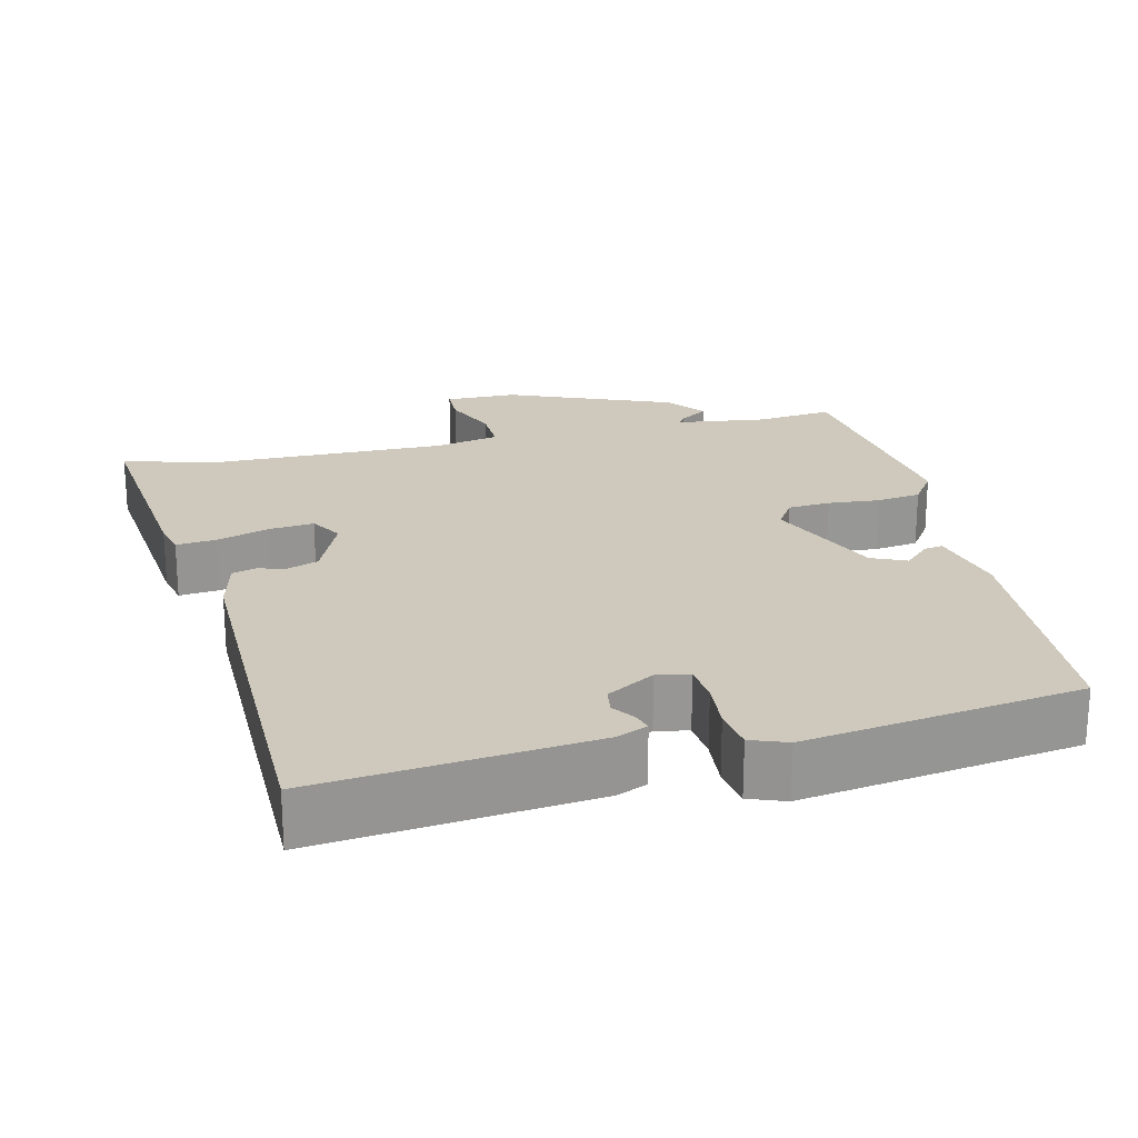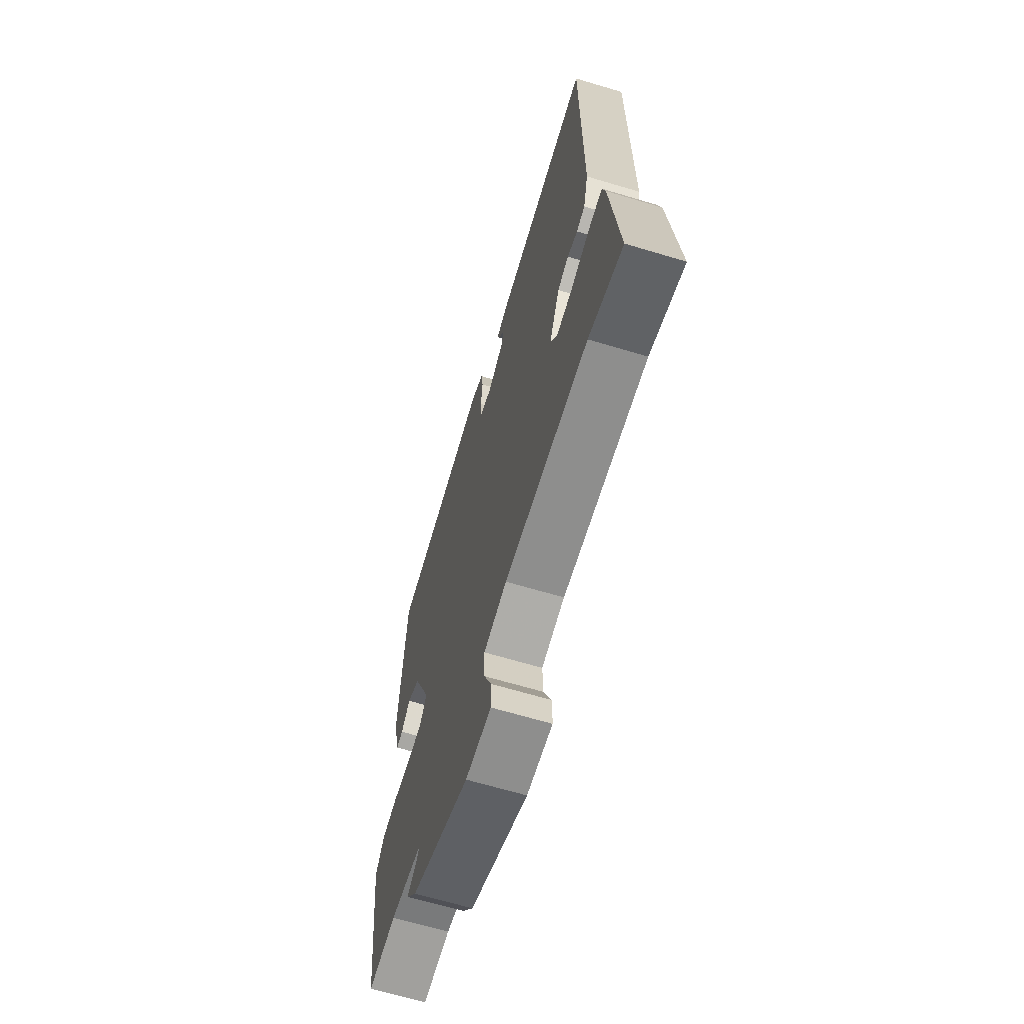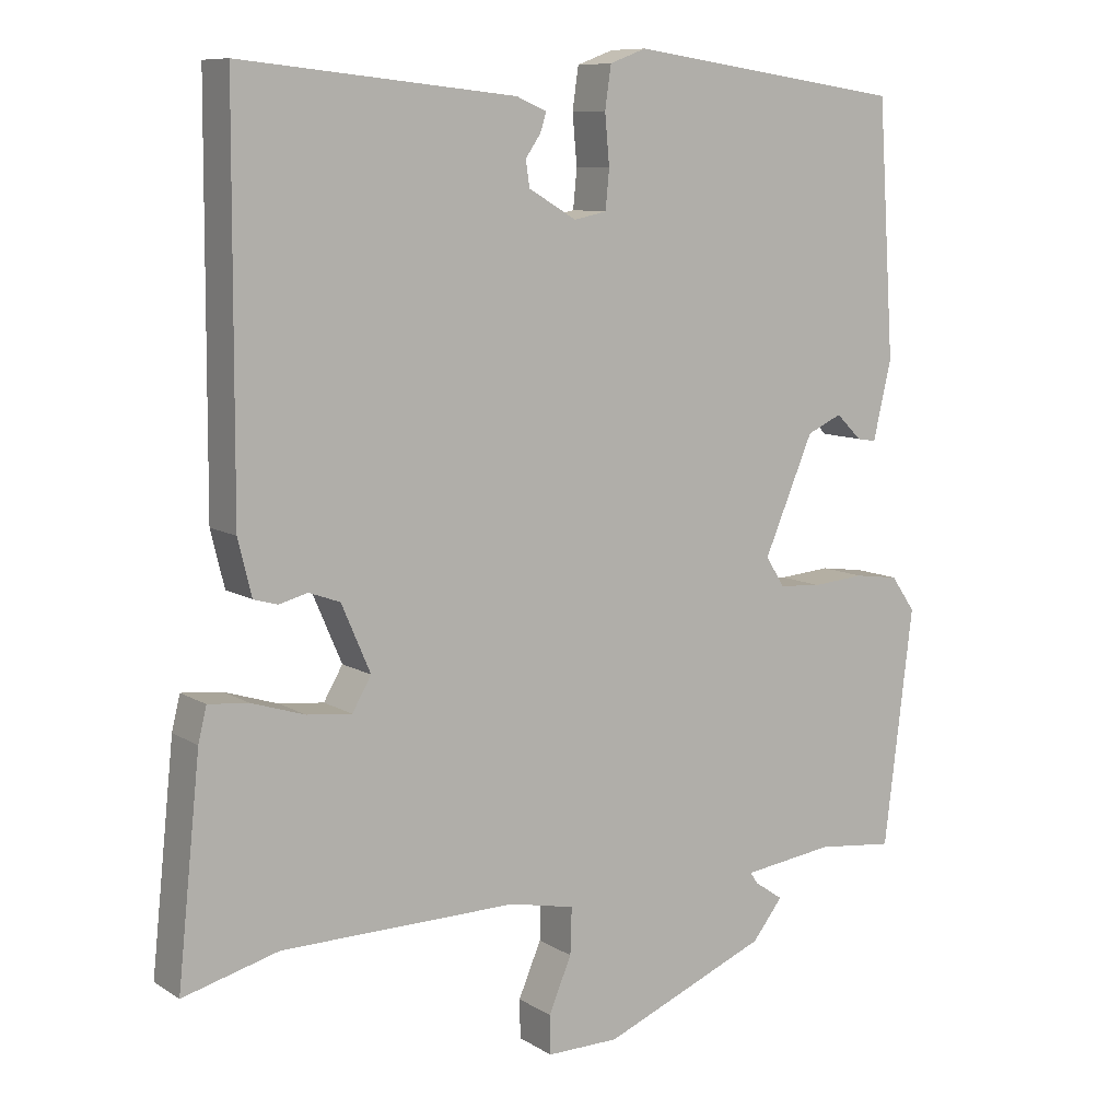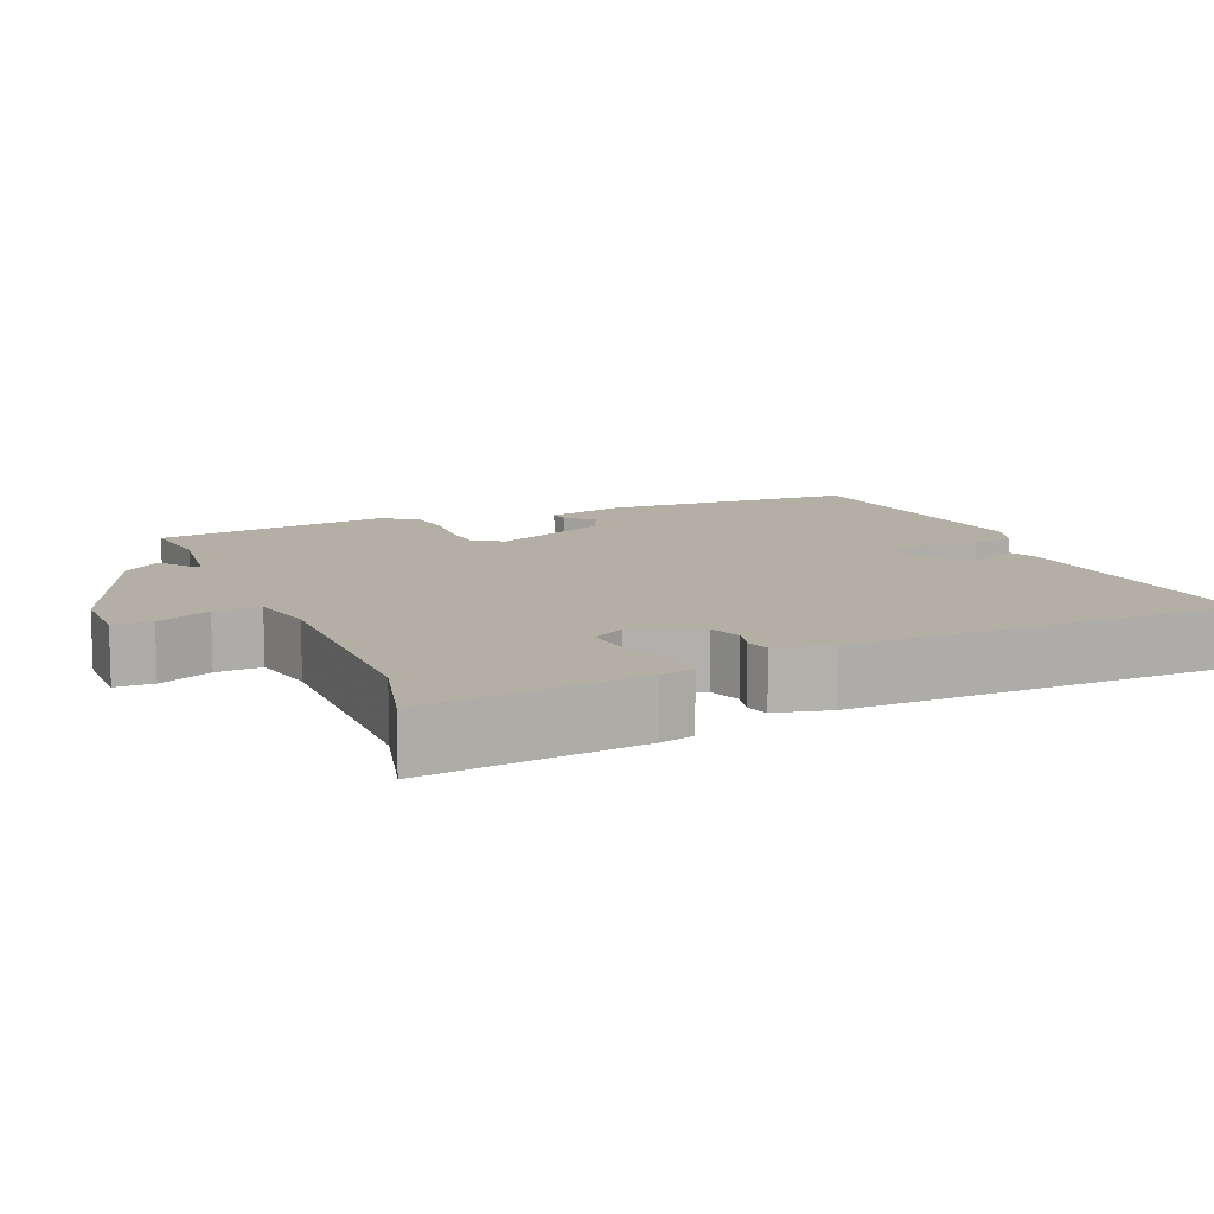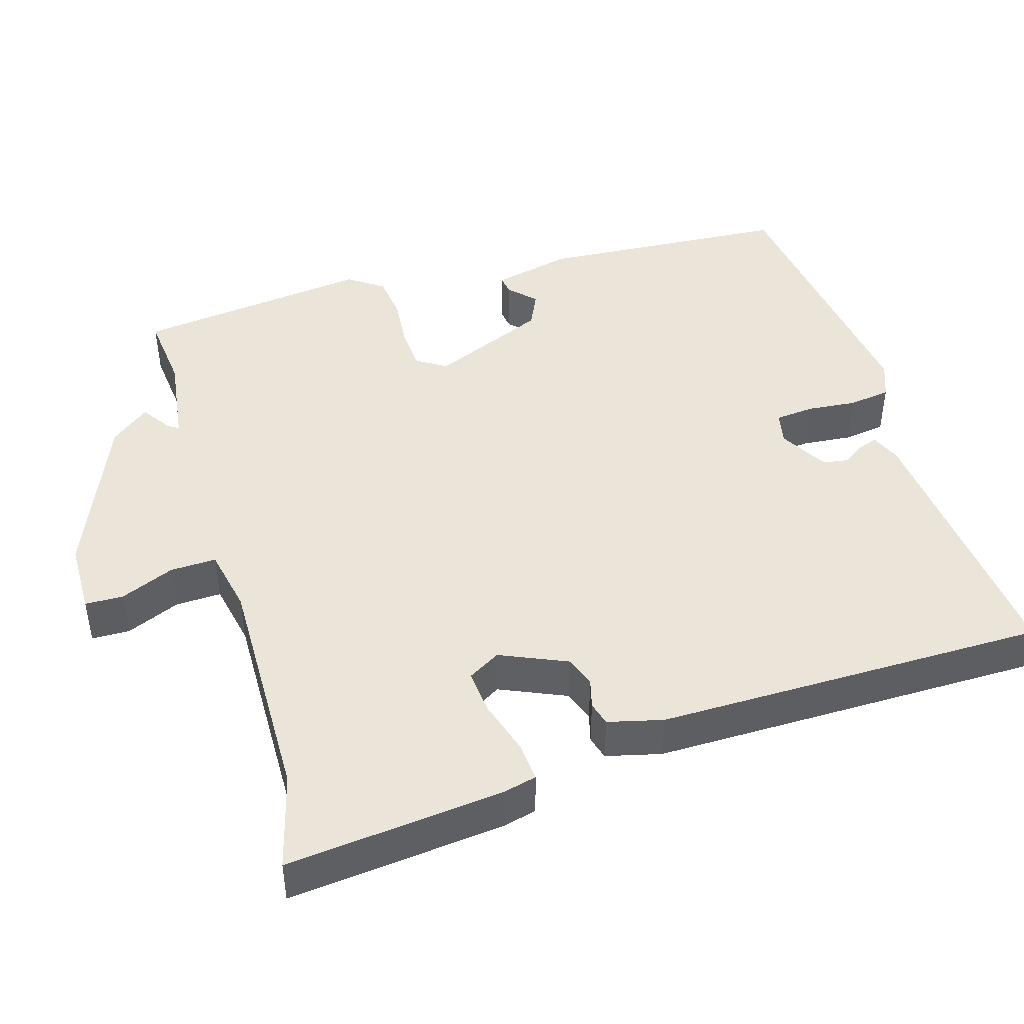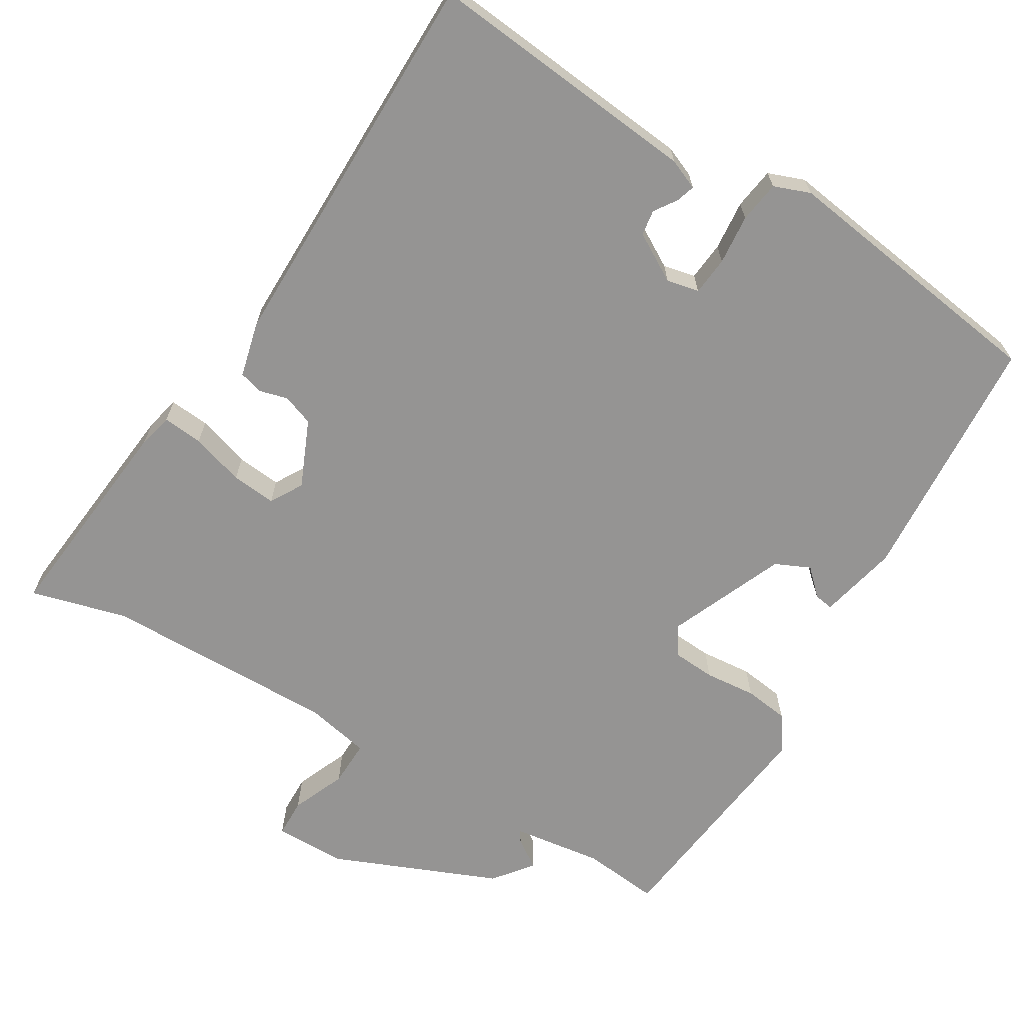
<metadata>
{"format":"obj","ext":"obj","renderer":"f3d","projection":"perspective","resolution":1024,"background":"white","views":[{"elev":22.3,"azim":-13.6,"up":"+Y"},{"elev":-65.5,"azim":-106.8,"up":"+Z"},{"elev":9.3,"azim":-32.8,"up":"+Z"},{"elev":11.3,"azim":-113.4,"up":"+Y"},{"elev":45.4,"azim":-106.5,"up":"+Y"},{"elev":-67.1,"azim":-30.9,"up":"+Y"}]}
</metadata>
<code>
v -0.474 0.07 0.518
v -0.112 0.07 0.481
v -0.072 0.07 0.464
v -0.08 0.07 0.439
v -0.1 0.07 0.41
v -0.095 0.07 0.376
v -0.032 0.07 0.339
v 0.011 0.07 0.348
v 0.016 0.07 0.399
v 0.01 0.07 0.465
v 0.018 0.07 0.52
v 0.066 0.07 0.538
v 0.43 0.07 0.486
v 0.452 0.07 0.153
v 0.428 0.07 0.049
v 0.403 0.07 0.053
v 0.369 0.07 0.086
v 0.323 0.07 0.065
v 0.258 0.07 -0.088
v 0.283 0.07 -0.127
v 0.339 0.07 -0.131
v 0.407 0.07 -0.125
v 0.466 0.07 -0.133
v 0.498 0.07 -0.179
v 0.46 0.07 -0.491
v 0.358 0.07 -0.48
v 0.238 0.07 -0.496
v 0.248 0.07 -0.511
v 0.286 0.07 -0.537
v 0.246 0.07 -0.588
v 0.028 0.07 -0.678
v -0.067 0.07 -0.679
v -0.068 0.07 -0.628
v -0.038 0.07 -0.557
v -0.036 0.07 -0.496
v -0.122 0.07 -0.478
v -0.433 0.07 -0.482
v -0.559 0.07 -0.516
v -0.529 0.07 -0.229
v -0.518 0.07 -0.184
v -0.465 0.07 -0.189
v -0.395 0.07 -0.211
v -0.336 0.07 -0.217
v -0.311 0.07 -0.174
v -0.349 0.07 -0.086
v -0.39 0.07 -0.071
v -0.428 0.07 -0.081
v -0.459 0.07 -0.072
v -0.477 0.07 0.001
v -0.474 0 0.518
v -0.112 0 0.481
v -0.072 0 0.464
v -0.08 0 0.439
v -0.1 0 0.41
v -0.095 0 0.376
v -0.032 0 0.339
v 0.011 0 0.348
v 0.016 0 0.399
v 0.01 0 0.465
v 0.018 0 0.52
v 0.066 0 0.538
v 0.43 0 0.486
v 0.452 0 0.153
v 0.428 0 0.049
v 0.403 0 0.053
v 0.369 0 0.086
v 0.323 0 0.065
v 0.258 0 -0.088
v 0.283 0 -0.127
v 0.339 0 -0.131
v 0.407 0 -0.125
v 0.466 0 -0.133
v 0.498 0 -0.179
v 0.46 0 -0.491
v 0.358 0 -0.48
v 0.238 0 -0.496
v 0.248 0 -0.511
v 0.286 0 -0.537
v 0.246 0 -0.588
v 0.028 0 -0.678
v -0.067 0 -0.679
v -0.068 0 -0.628
v -0.038 0 -0.557
v -0.036 0 -0.496
v -0.122 0 -0.478
v -0.433 0 -0.482
v -0.559 0 -0.516
v -0.529 0 -0.229
v -0.518 0 -0.184
v -0.465 0 -0.189
v -0.395 0 -0.211
v -0.336 0 -0.217
v -0.311 0 -0.174
v -0.349 0 -0.086
v -0.39 0 -0.071
v -0.428 0 -0.081
v -0.459 0 -0.072
v -0.477 0 0.001
f 1 2 3
f 49 1 3
f 48 49 3
f 47 48 3
f 46 47 3
f 40 41 42
f 39 40 42
f 38 39 42
f 37 38 42
f 36 37 42 43
f 35 36 43 44
f 32 33 34
f 31 32 34
f 30 31 34
f 29 30 34
f 28 29 34
f 27 28 34 35
f 35 44 45
f 27 35 45
f 26 27 45
f 24 25 26
f 23 24 26
f 22 23 26
f 21 22 26
f 15 16 17
f 14 15 17
f 13 14 17
f 12 13 17
f 11 12 17
f 10 11 17
f 9 10 17 18
f 8 9 18 19
f 3 4 5
f 46 3 5
f 45 46 5 6
f 20 21 26 45
f 45 6 7
f 20 45 7
f 19 20 7
f 7 8 19
f 52 51 50
f 52 50 98
f 52 98 97
f 52 97 96
f 52 96 95
f 91 90 89
f 91 89 88
f 91 88 87
f 91 87 86
f 92 91 86 85
f 93 92 85 84
f 83 82 81
f 83 81 80
f 83 80 79
f 83 79 78
f 83 78 77
f 84 83 77 76
f 94 93 84
f 94 84 76
f 94 76 75
f 75 74 73
f 75 73 72
f 75 72 71
f 75 71 70
f 66 65 64
f 66 64 63
f 66 63 62
f 66 62 61
f 66 61 60
f 66 60 59
f 67 66 59 58
f 68 67 58 57
f 54 53 52
f 54 52 95
f 55 54 95 94
f 94 75 70 69
f 56 55 94
f 56 94 69
f 56 69 68
f 68 57 56
f 1 50 51 2
f 2 51 52 3
f 3 52 53 4
f 4 53 54 5
f 5 54 55 6
f 6 55 56 7
f 7 56 57 8
f 8 57 58 9
f 9 58 59 10
f 10 59 60 11
f 11 60 61 12
f 12 61 62 13
f 13 62 63 14
f 14 63 64 15
f 15 64 65 16
f 16 65 66 17
f 17 66 67 18
f 18 67 68 19
f 19 68 69 20
f 20 69 70 21
f 21 70 71 22
f 22 71 72 23
f 23 72 73 24
f 24 73 74 25
f 25 74 75 26
f 26 75 76 27
f 27 76 77 28
f 28 77 78 29
f 29 78 79 30
f 30 79 80 31
f 31 80 81 32
f 32 81 82 33
f 33 82 83 34
f 34 83 84 35
f 35 84 85 36
f 36 85 86 37
f 37 86 87 38
f 38 87 88 39
f 39 88 89 40
f 40 89 90 41
f 41 90 91 42
f 42 91 92 43
f 43 92 93 44
f 44 93 94 45
f 45 94 95 46
f 46 95 96 47
f 47 96 97 48
f 48 97 98 49
f 49 98 50 1

</code>
